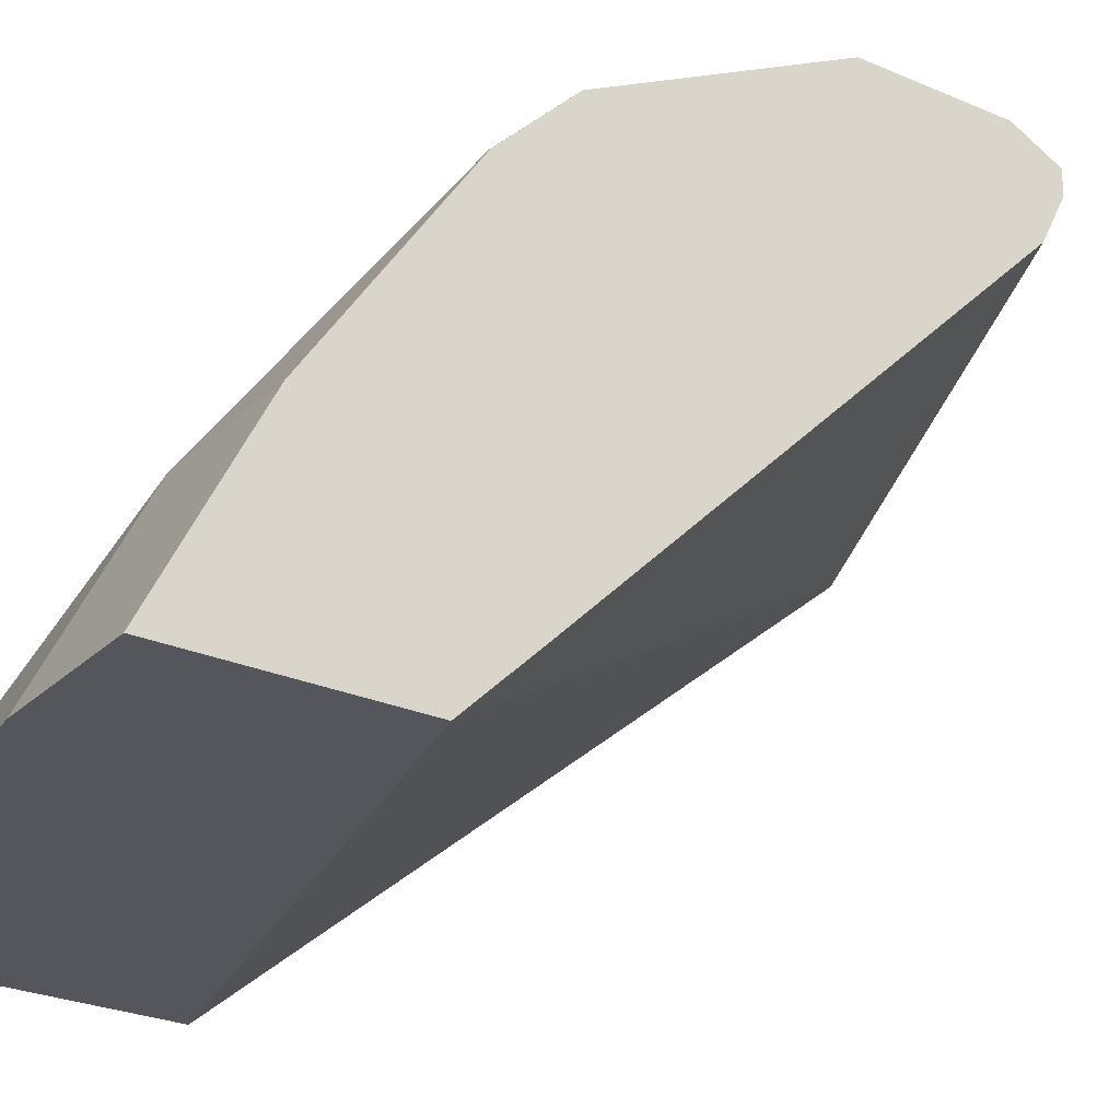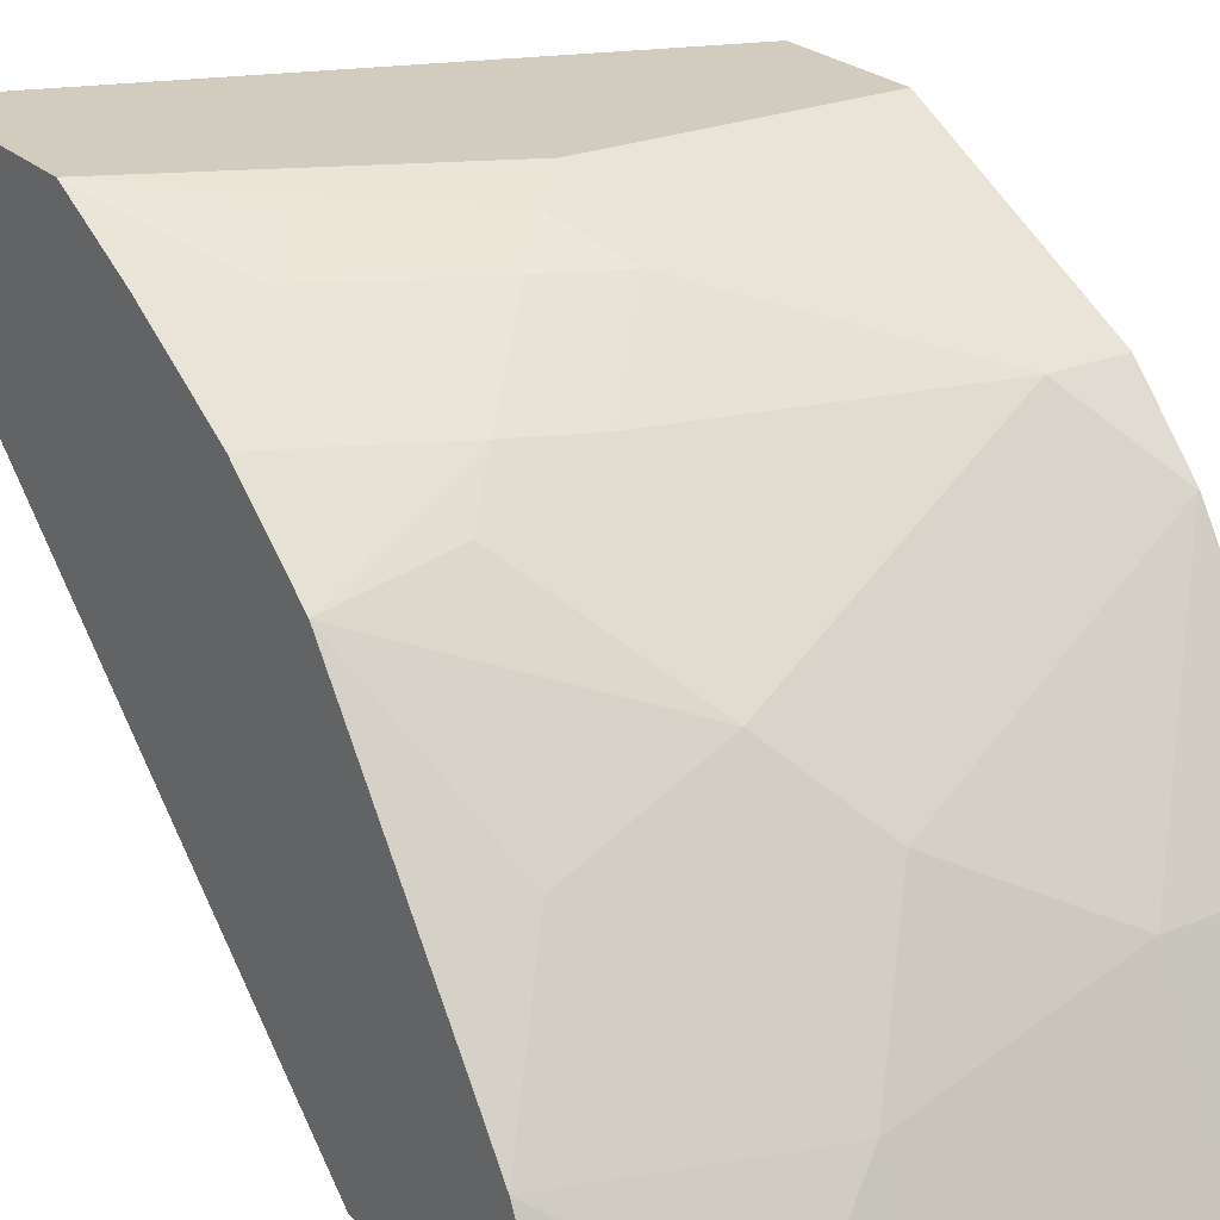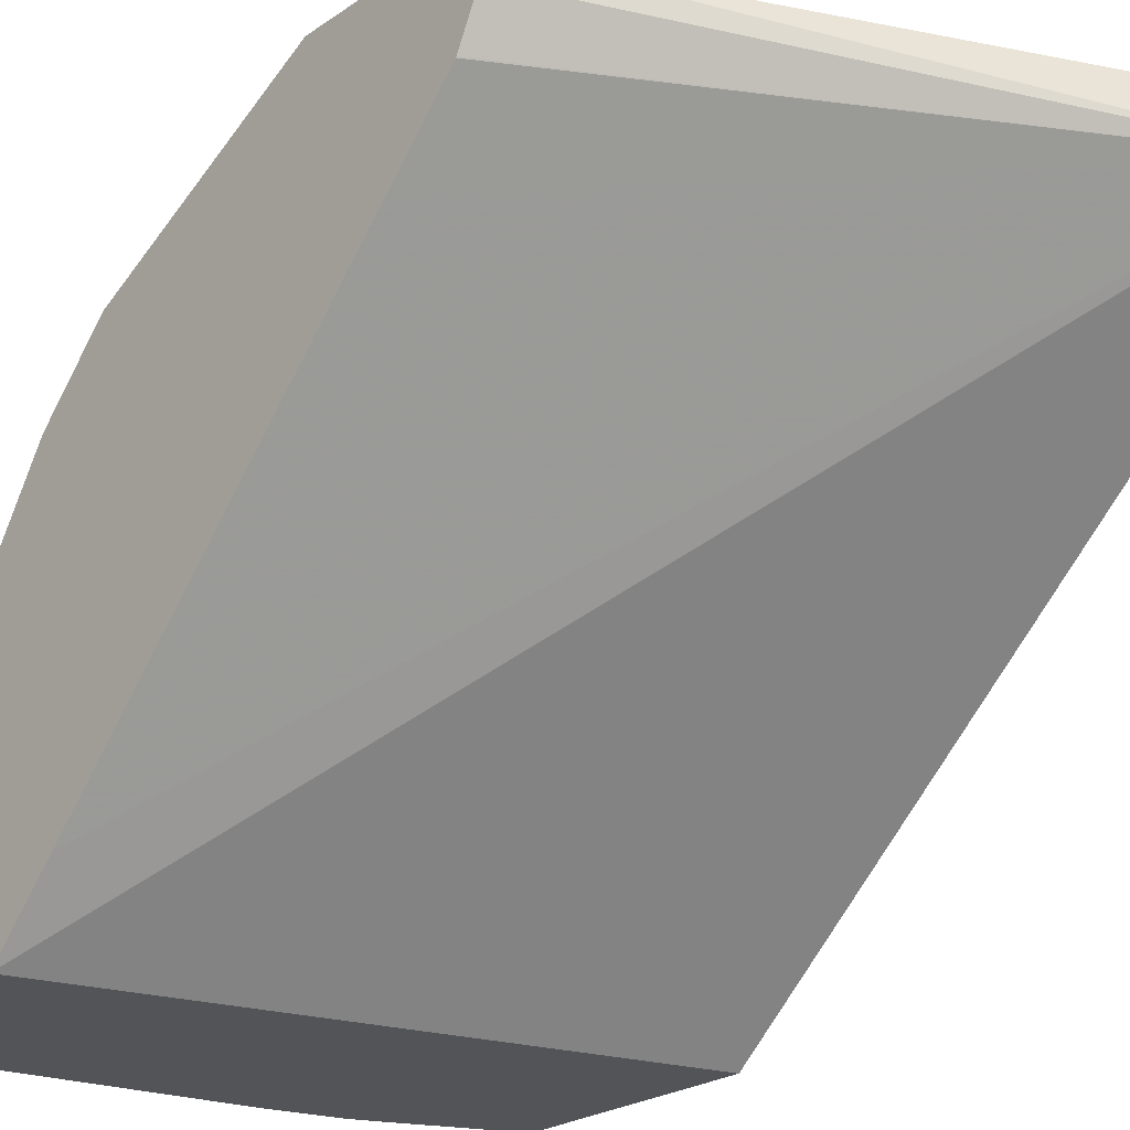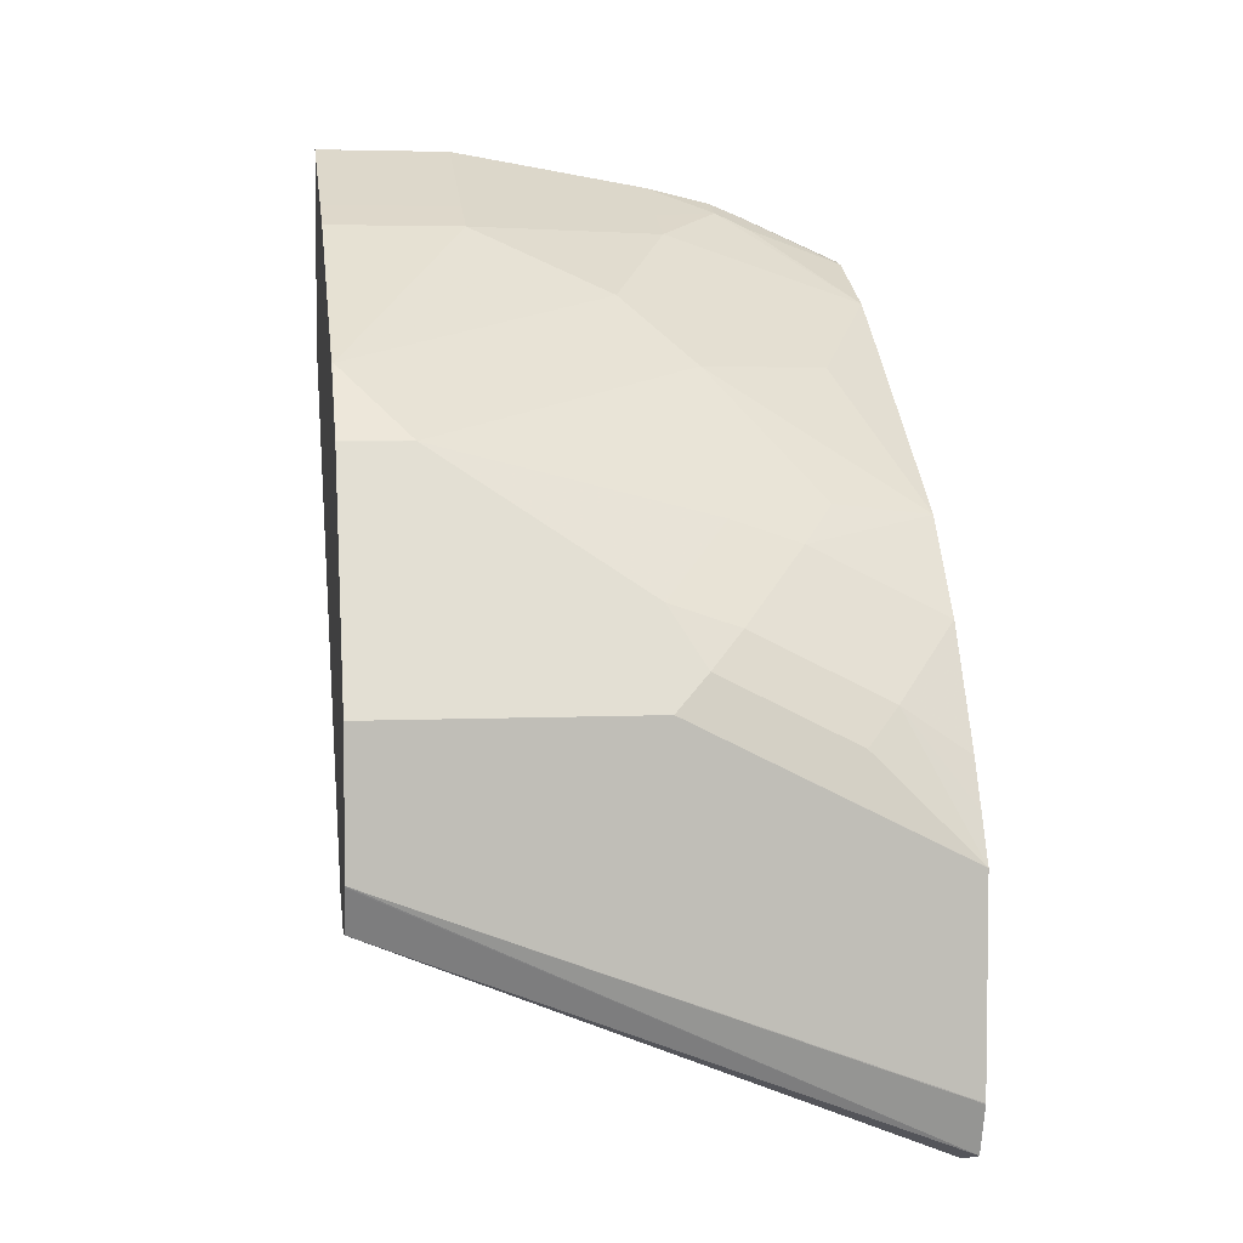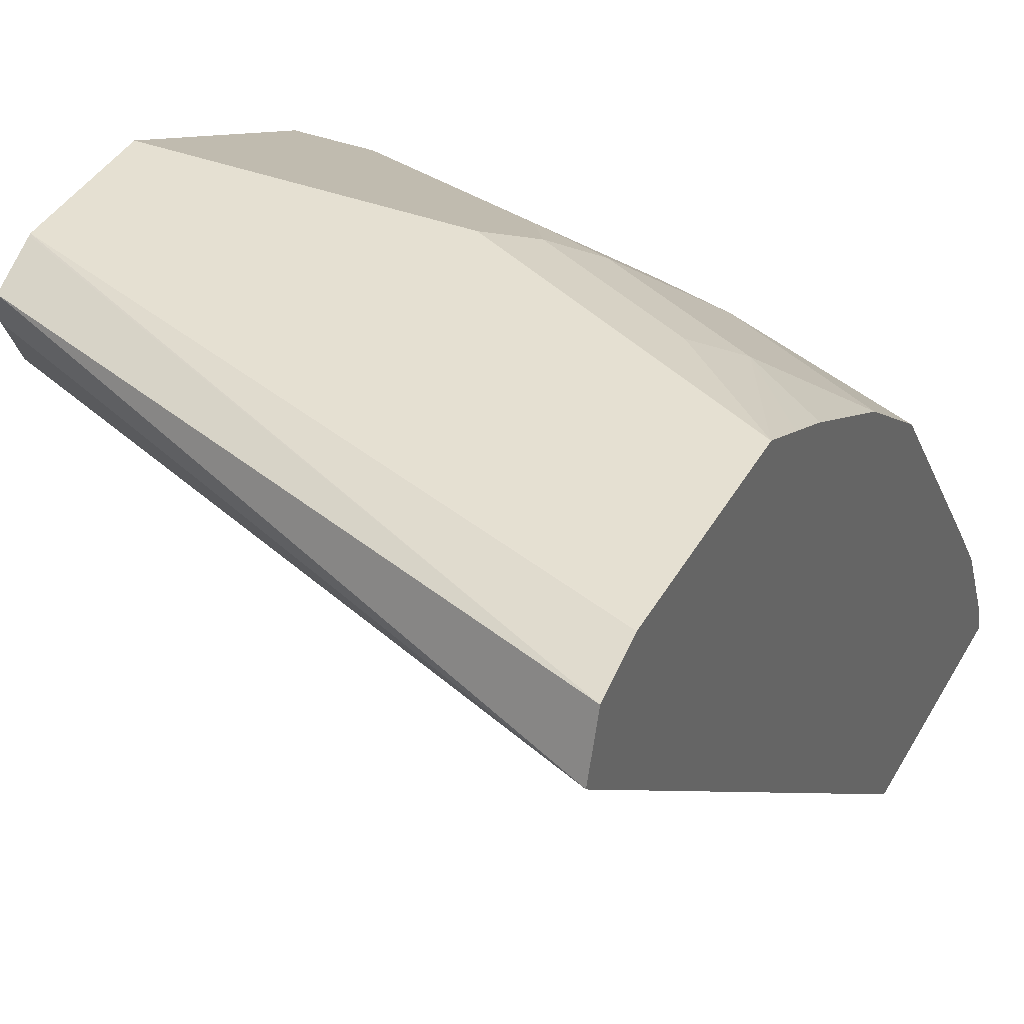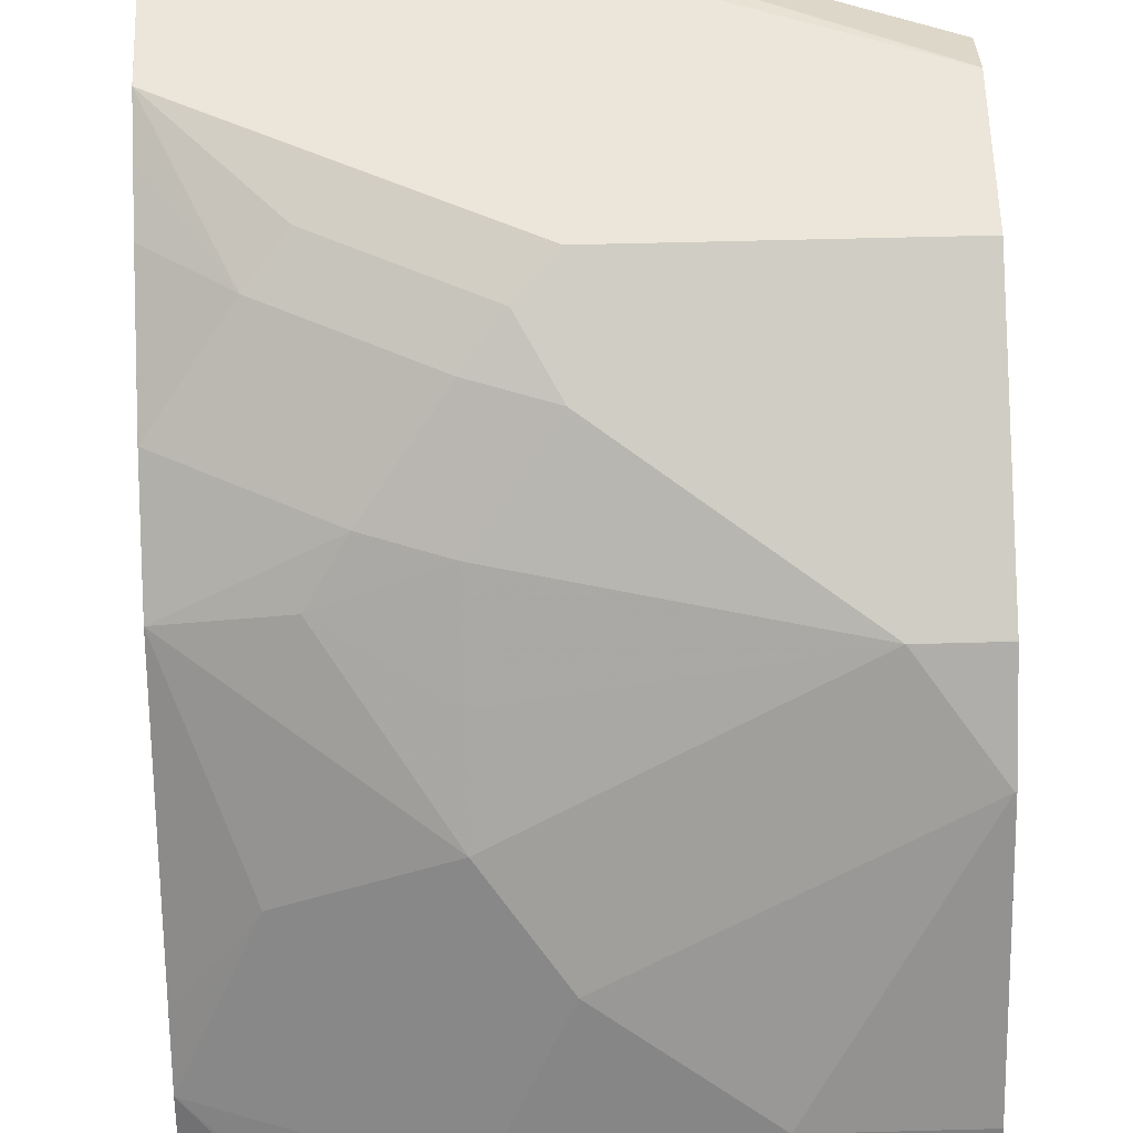
<metadata>
{"format":"obj","ext":"obj","renderer":"f3d","projection":"perspective","resolution":1024,"background":"white","views":[{"elev":-26.2,"azim":55.5,"up":"+Y"},{"elev":24.2,"azim":-33.9,"up":"+Y"},{"elev":-23.3,"azim":139.3,"up":"+Y"},{"elev":4.5,"azim":171.2,"up":"+Z"},{"elev":37.8,"azim":-154.1,"up":"+Y"},{"elev":57.4,"azim":-1.6,"up":"+Y"}]}
</metadata>
<code>
v -0.3288 0.8221 0.3289
v -0.329 0.822 0.3282
v -0.329 0.8221 0.3289
v 0.0009002 0.8221 0.4522
v -0.329 0.8119 0.298
v -0.329 0.8221 0.4111
v 0.0009002 0.8217 0.4513
v 0.0009002 0.8221 0.5344
v -0.329 0.7812 0.2874
v 0.0009002 0.8085 0.4248
v -0.329 0.8221 0.4523
v -0.3288 0.8221 0.4522
v -0.1644 0.8221 0.5344
v -0.185 0.8119 0.555
v 0.0009002 0.8085 0.5618
v -0.329 0.781 0.2876
v 0.0009002 0.7947 0.4248
v 0.0009002 0.768 0.4382
v 0.0009002 0.7674 0.4385
v 0.0009002 0.7262 0.4796
v 0.0009002 0.5207 0.6851
v 0.0009002 0.4804 0.7258
v -0.329 0.8085 0.4796
v -0.2877 0.7965 0.5344
v -0.2672 0.8119 0.5139
v -0.2055 0.7965 0.5755
v -0.1644 0.7947 0.5892
v 0.0009002 0.754 0.6708
v -0.3281 0.4804 0.6438
v -0.3288 0.4804 0.6436
v -0.329 0.4805 0.6435
v 0.0009002 0.4804 0.8492
v -0.329 0.7947 0.5071
v -0.3288 0.7947 0.5071
v -0.3288 0.7553 0.5755
v -0.2466 0.7553 0.6166
v -0.2055 0.7536 0.6303
v -0.04112 0.7536 0.6714
v 0.0009002 0.7536 0.6714
v -0.329 0.4804 0.6477
v 0.0009002 0.5618 0.8085
v -0.08223 0.4804 0.8492
v -0.329 0.7552 0.5755
v -0.329 0.7552 0.5756
v -0.329 0.7125 0.6302
v -0.3288 0.7125 0.6303
v -0.2672 0.7297 0.6372
v -0.2055 0.7125 0.6714
v -0.2055 0.6714 0.7125
v -0.1644 0.6303 0.7536
v -4.06e-06 0.7125 0.7125
v 0.0009002 0.7122 0.7126
v -0.329 0.4804 0.7839
v 0.0009002 0.5892 0.7947
v -0.08223 0.5618 0.8085
v -0.2055 0.5207 0.8085
v -0.2055 0.4933 0.8222
v -0.2055 0.4804 0.8286
v -0.329 0.7124 0.6303
v -0.2877 0.6303 0.7125
v -0.329 0.548 0.7537
v -0.2055 0.5481 0.7947
v -0.08223 0.5892 0.7947
v -0.2646 0.4804 0.8119
v -0.329 0.4933 0.781
v -0.2466 0.4984 0.8119
v -0.2466 0.4804 0.8191
v -0.329 0.5806 0.7297
v -0.2672 0.5036 0.8016
f 32 41 55
f 32 55 42
f 33 43 35
f 35 43 44
f 35 44 45
f 35 45 46
f 38 49 50
f 36 46 47
f 36 47 37
f 37 48 38
f 38 48 49
f 30 40 31
f 35 46 36
f 37 47 48
f 24 34 33
f 27 37 38
f 26 37 27
f 26 36 37
f 24 36 26
f 24 35 36
f 24 33 35
f 38 50 51
f 23 34 24
f 23 33 34
f 22 30 29
f 22 40 30
f 22 53 40
f 22 64 53
f 22 67 64
f 28 38 39
f 38 51 39
f 46 59 49
f 41 54 63
f 65 66 69
f 65 67 66
f 64 67 65
f 61 66 62
f 61 69 66
f 61 65 69
f 60 68 61
f 59 68 60
f 58 66 67
f 57 66 58
f 56 62 66
f 56 66 57
f 55 62 56
f 55 63 62
f 53 64 65
f 51 54 52
f 51 63 54
f 41 63 55
f 42 56 57
f 42 57 58
f 42 55 56
f 45 59 46
f 22 58 67
f 39 51 52
f 46 49 47
f 49 60 50
f 49 59 60
f 50 60 61
f 50 61 62
f 50 62 63
f 50 63 51
f 47 49 48
f 22 42 58
f 27 38 28
f 16 30 31
f 4 39 52
f 4 28 39
f 4 15 28
f 4 8 15
f 4 7 5
f 2 4 5
f 2 6 3
f 2 11 6
f 2 23 11
f 2 33 23
f 2 43 33
f 2 44 43
f 2 45 44
f 2 59 45
f 4 52 54
f 2 68 59
f 2 65 61
f 2 53 65
f 2 40 53
f 2 31 40
f 2 16 31
f 2 9 16
f 22 32 42
f 1 4 2
f 1 8 4
f 1 13 8
f 1 12 13
f 1 6 12
f 1 3 6
f 1 2 3
f 2 61 68
f 4 54 41
f 2 5 9
f 4 32 22
f 4 41 32
f 16 29 30
f 16 22 29
f 14 28 15
f 14 26 27
f 14 24 26
f 14 25 24
f 11 13 12
f 11 14 13
f 11 25 14
f 11 24 25
f 11 23 24
f 9 22 16
f 9 21 22
f 9 20 21
f 14 27 28
f 9 18 19
f 4 22 21
f 9 19 20
f 4 21 20
f 4 19 18
f 4 18 17
f 4 17 10
f 4 10 7
f 4 20 19
f 5 10 9
f 6 11 12
f 9 17 18
f 8 13 14
f 8 14 15
f 5 7 10
f 9 10 17

</code>
